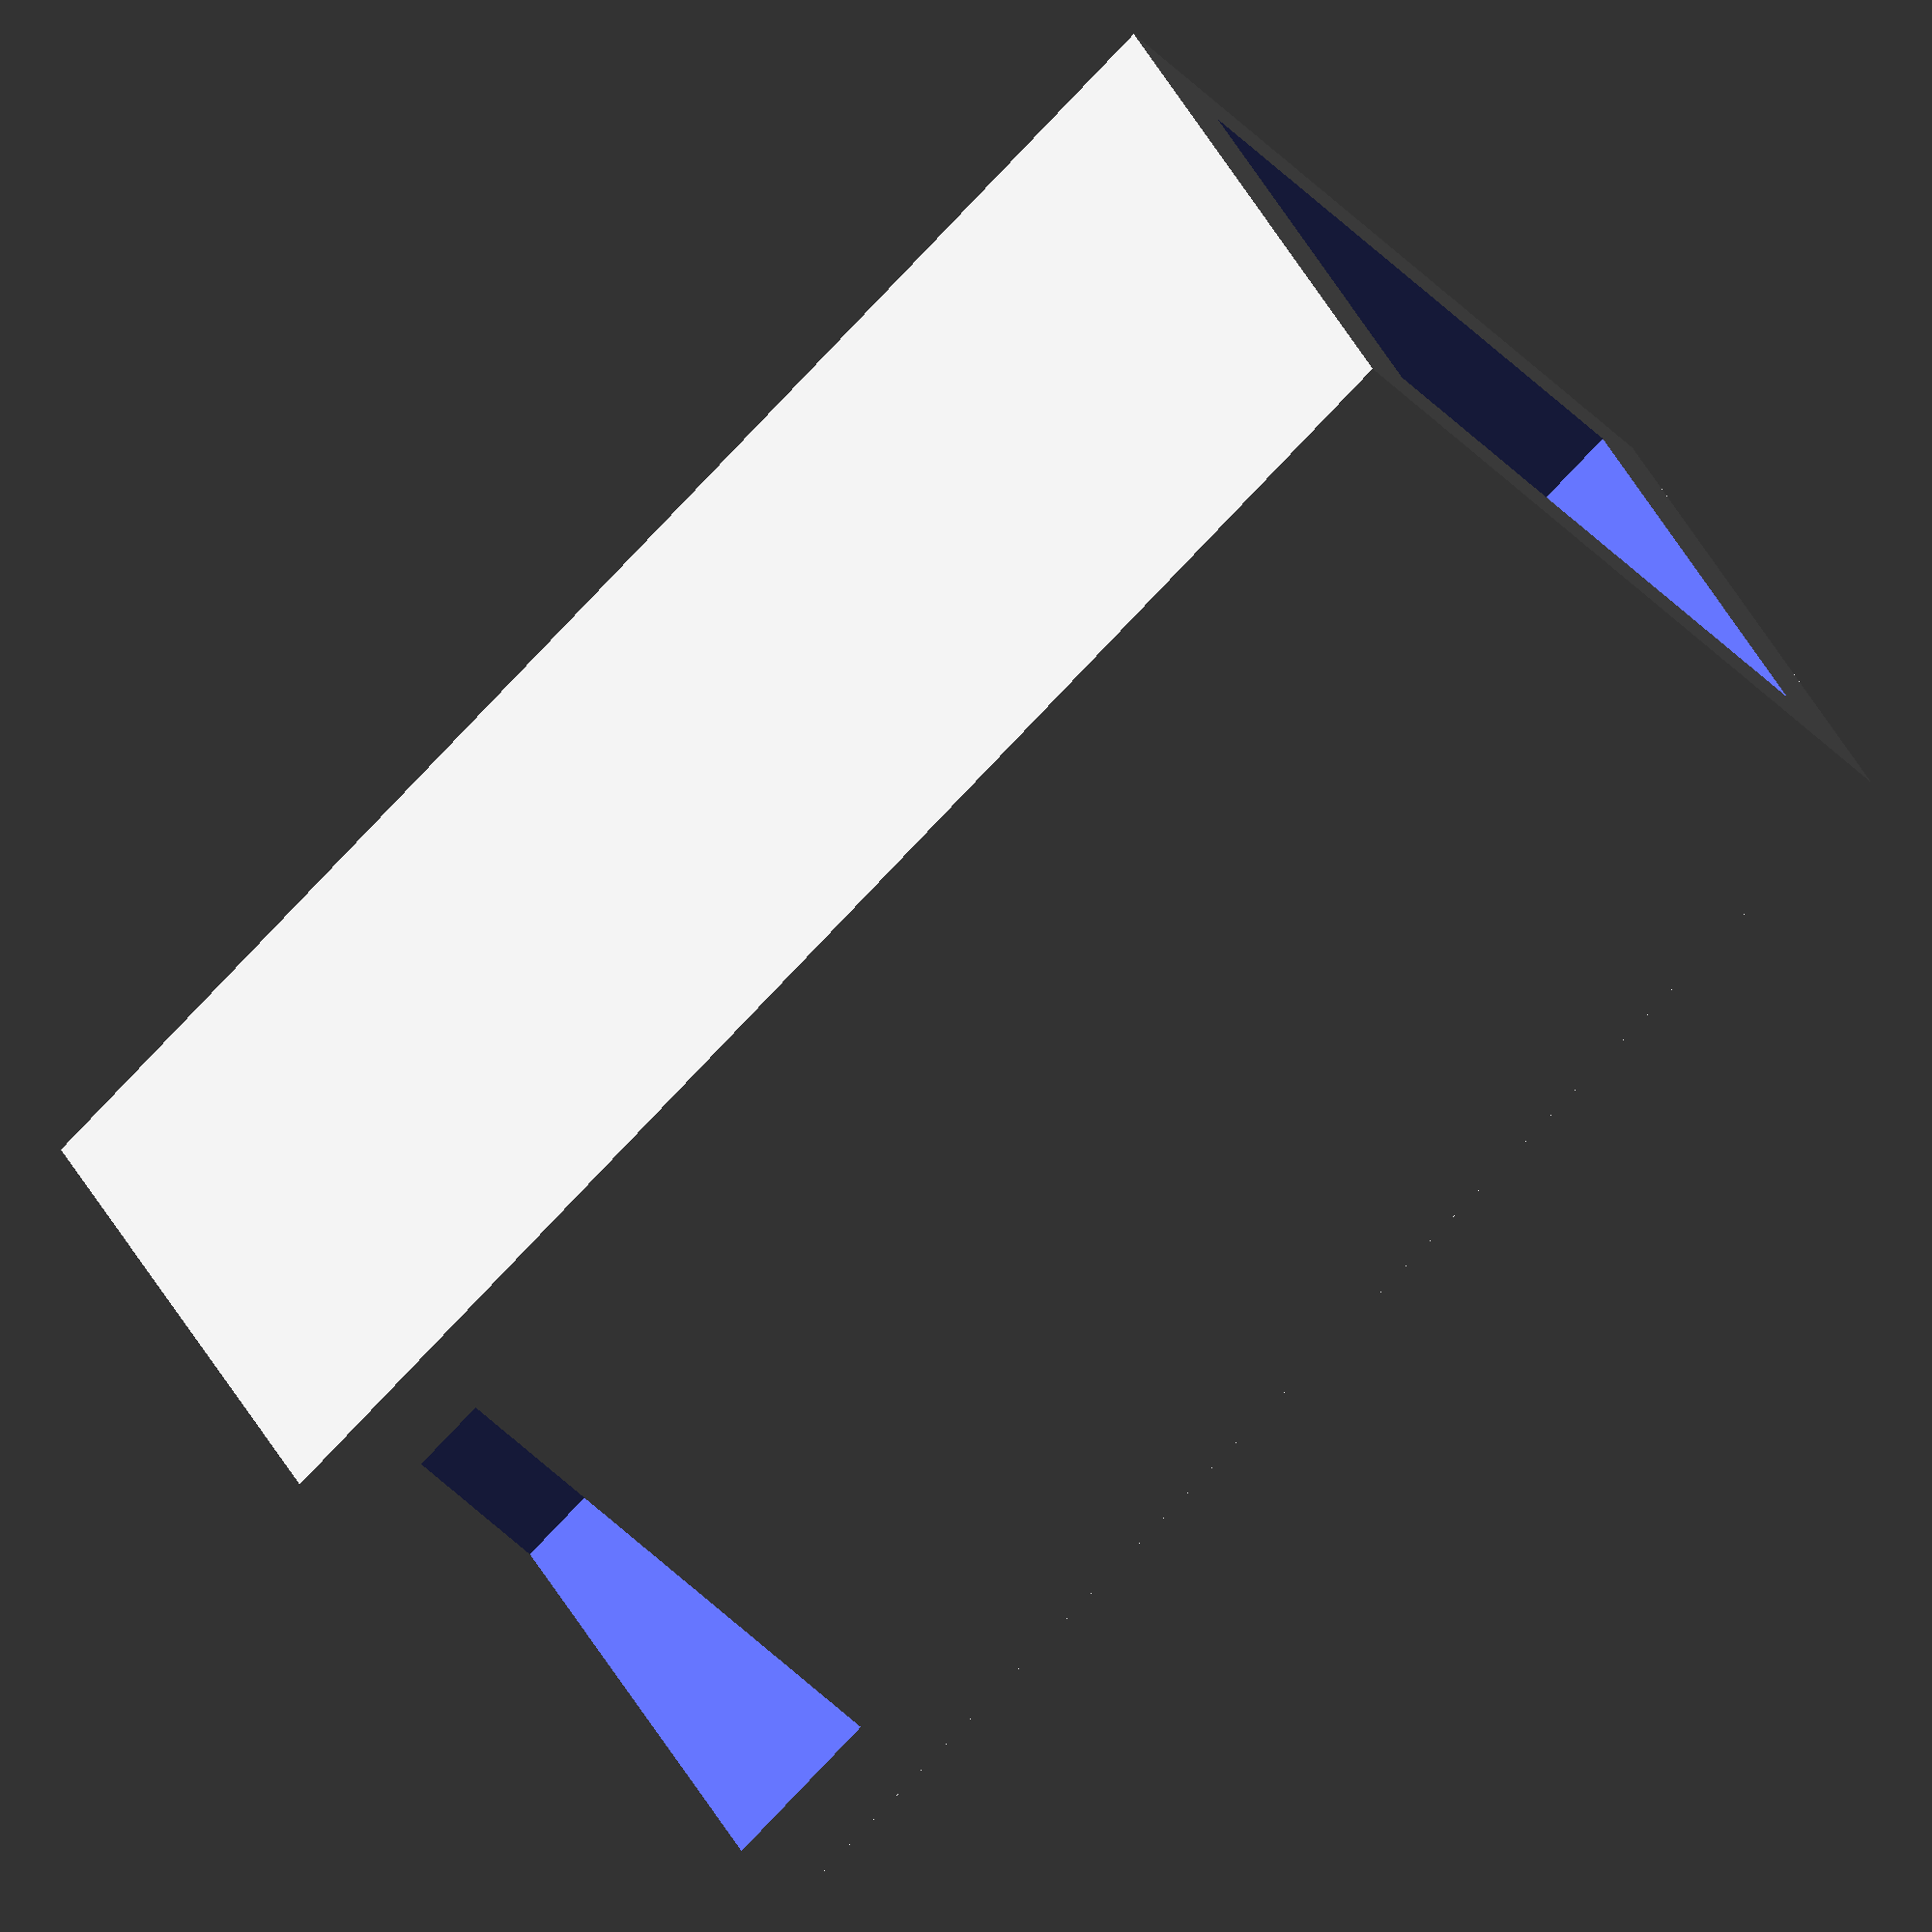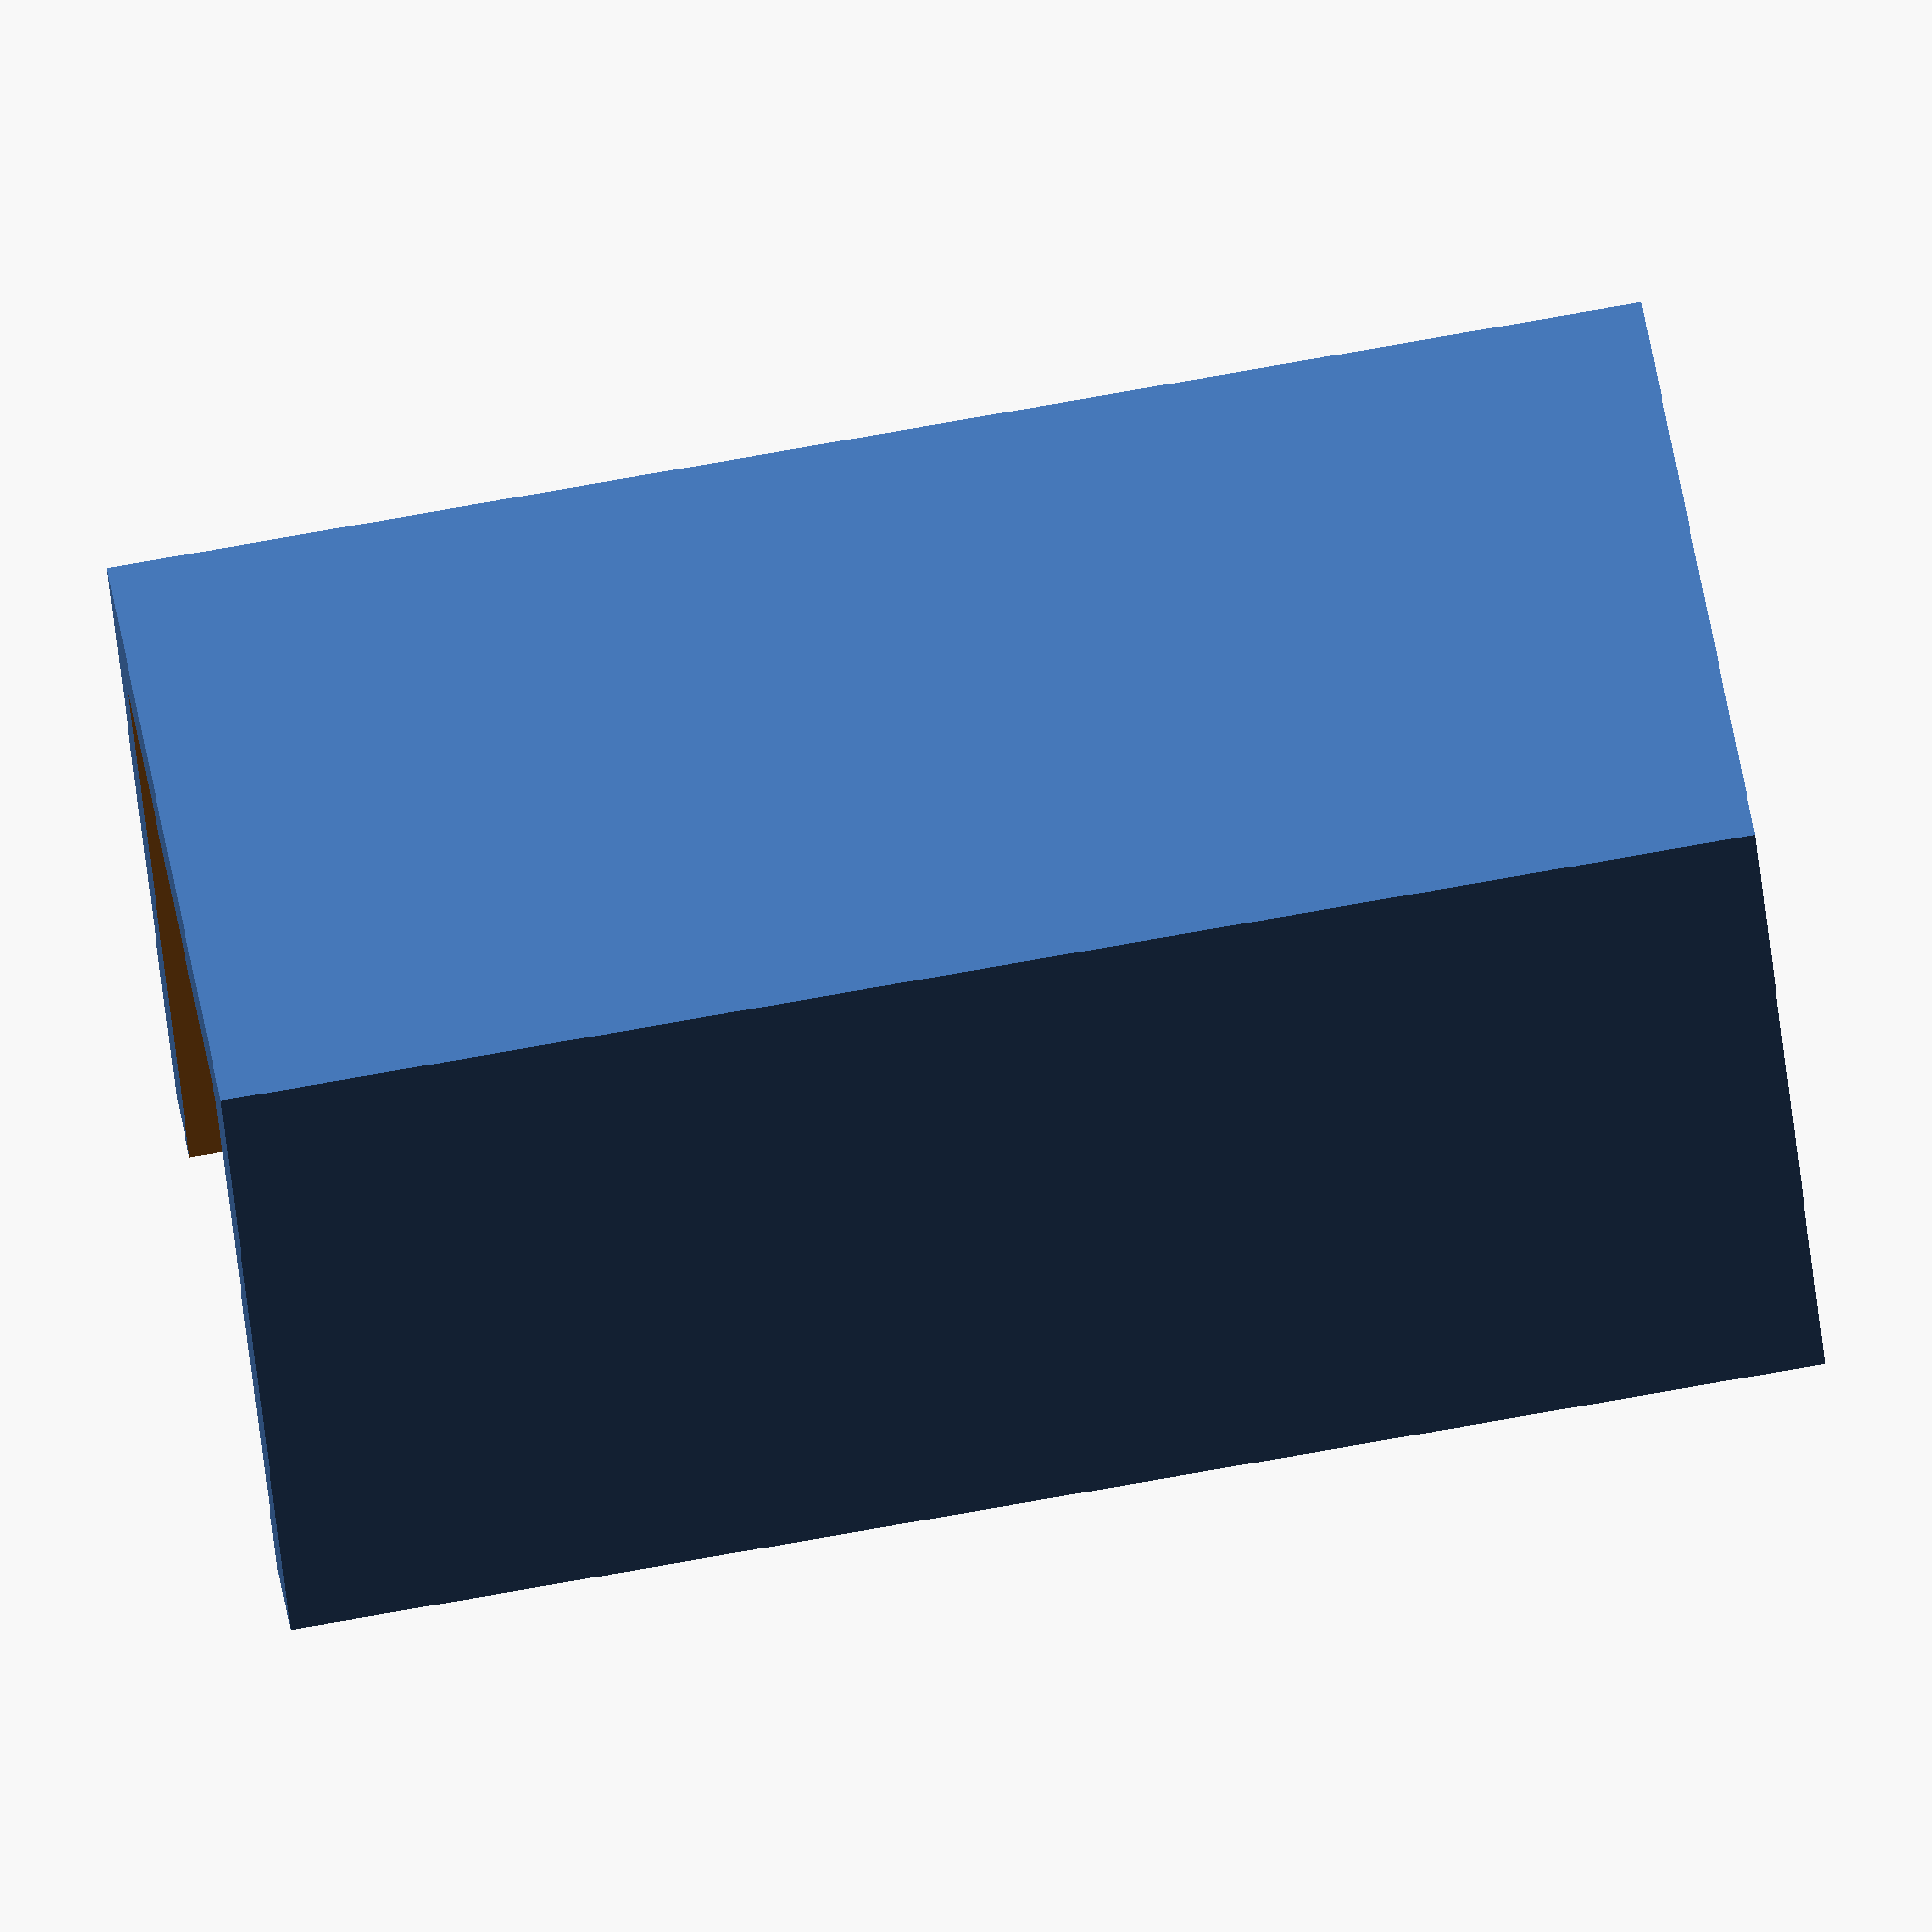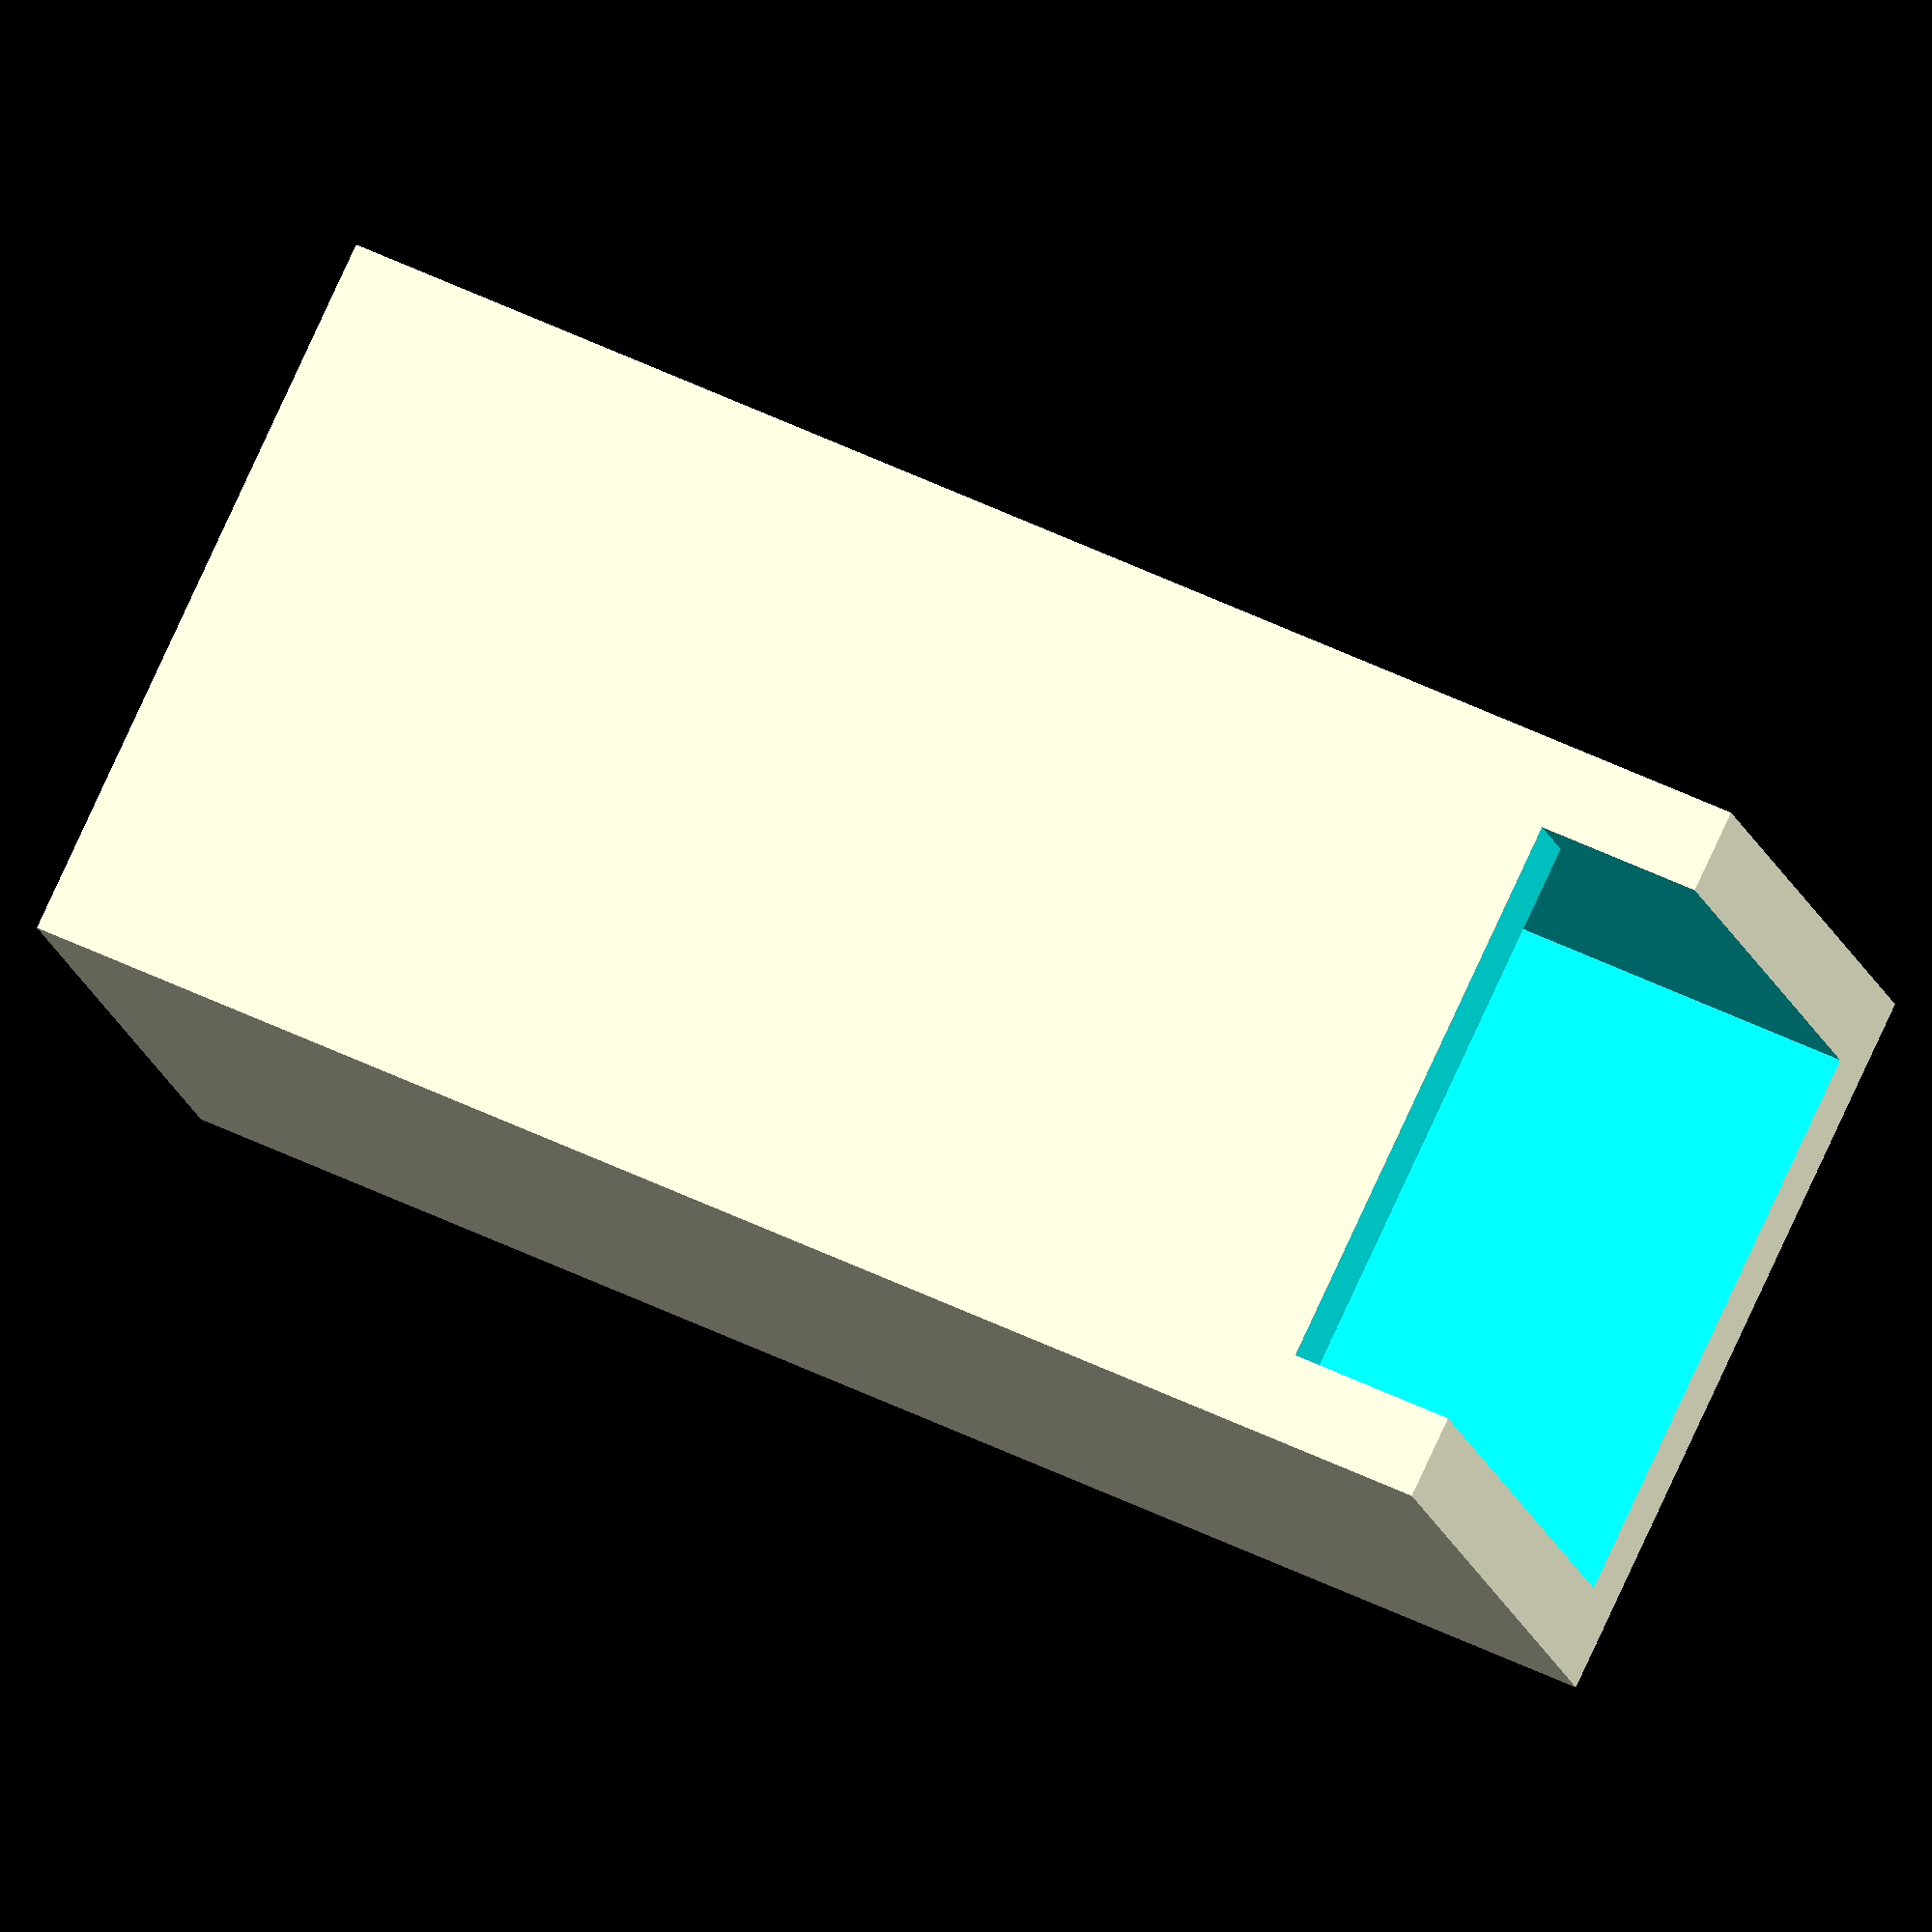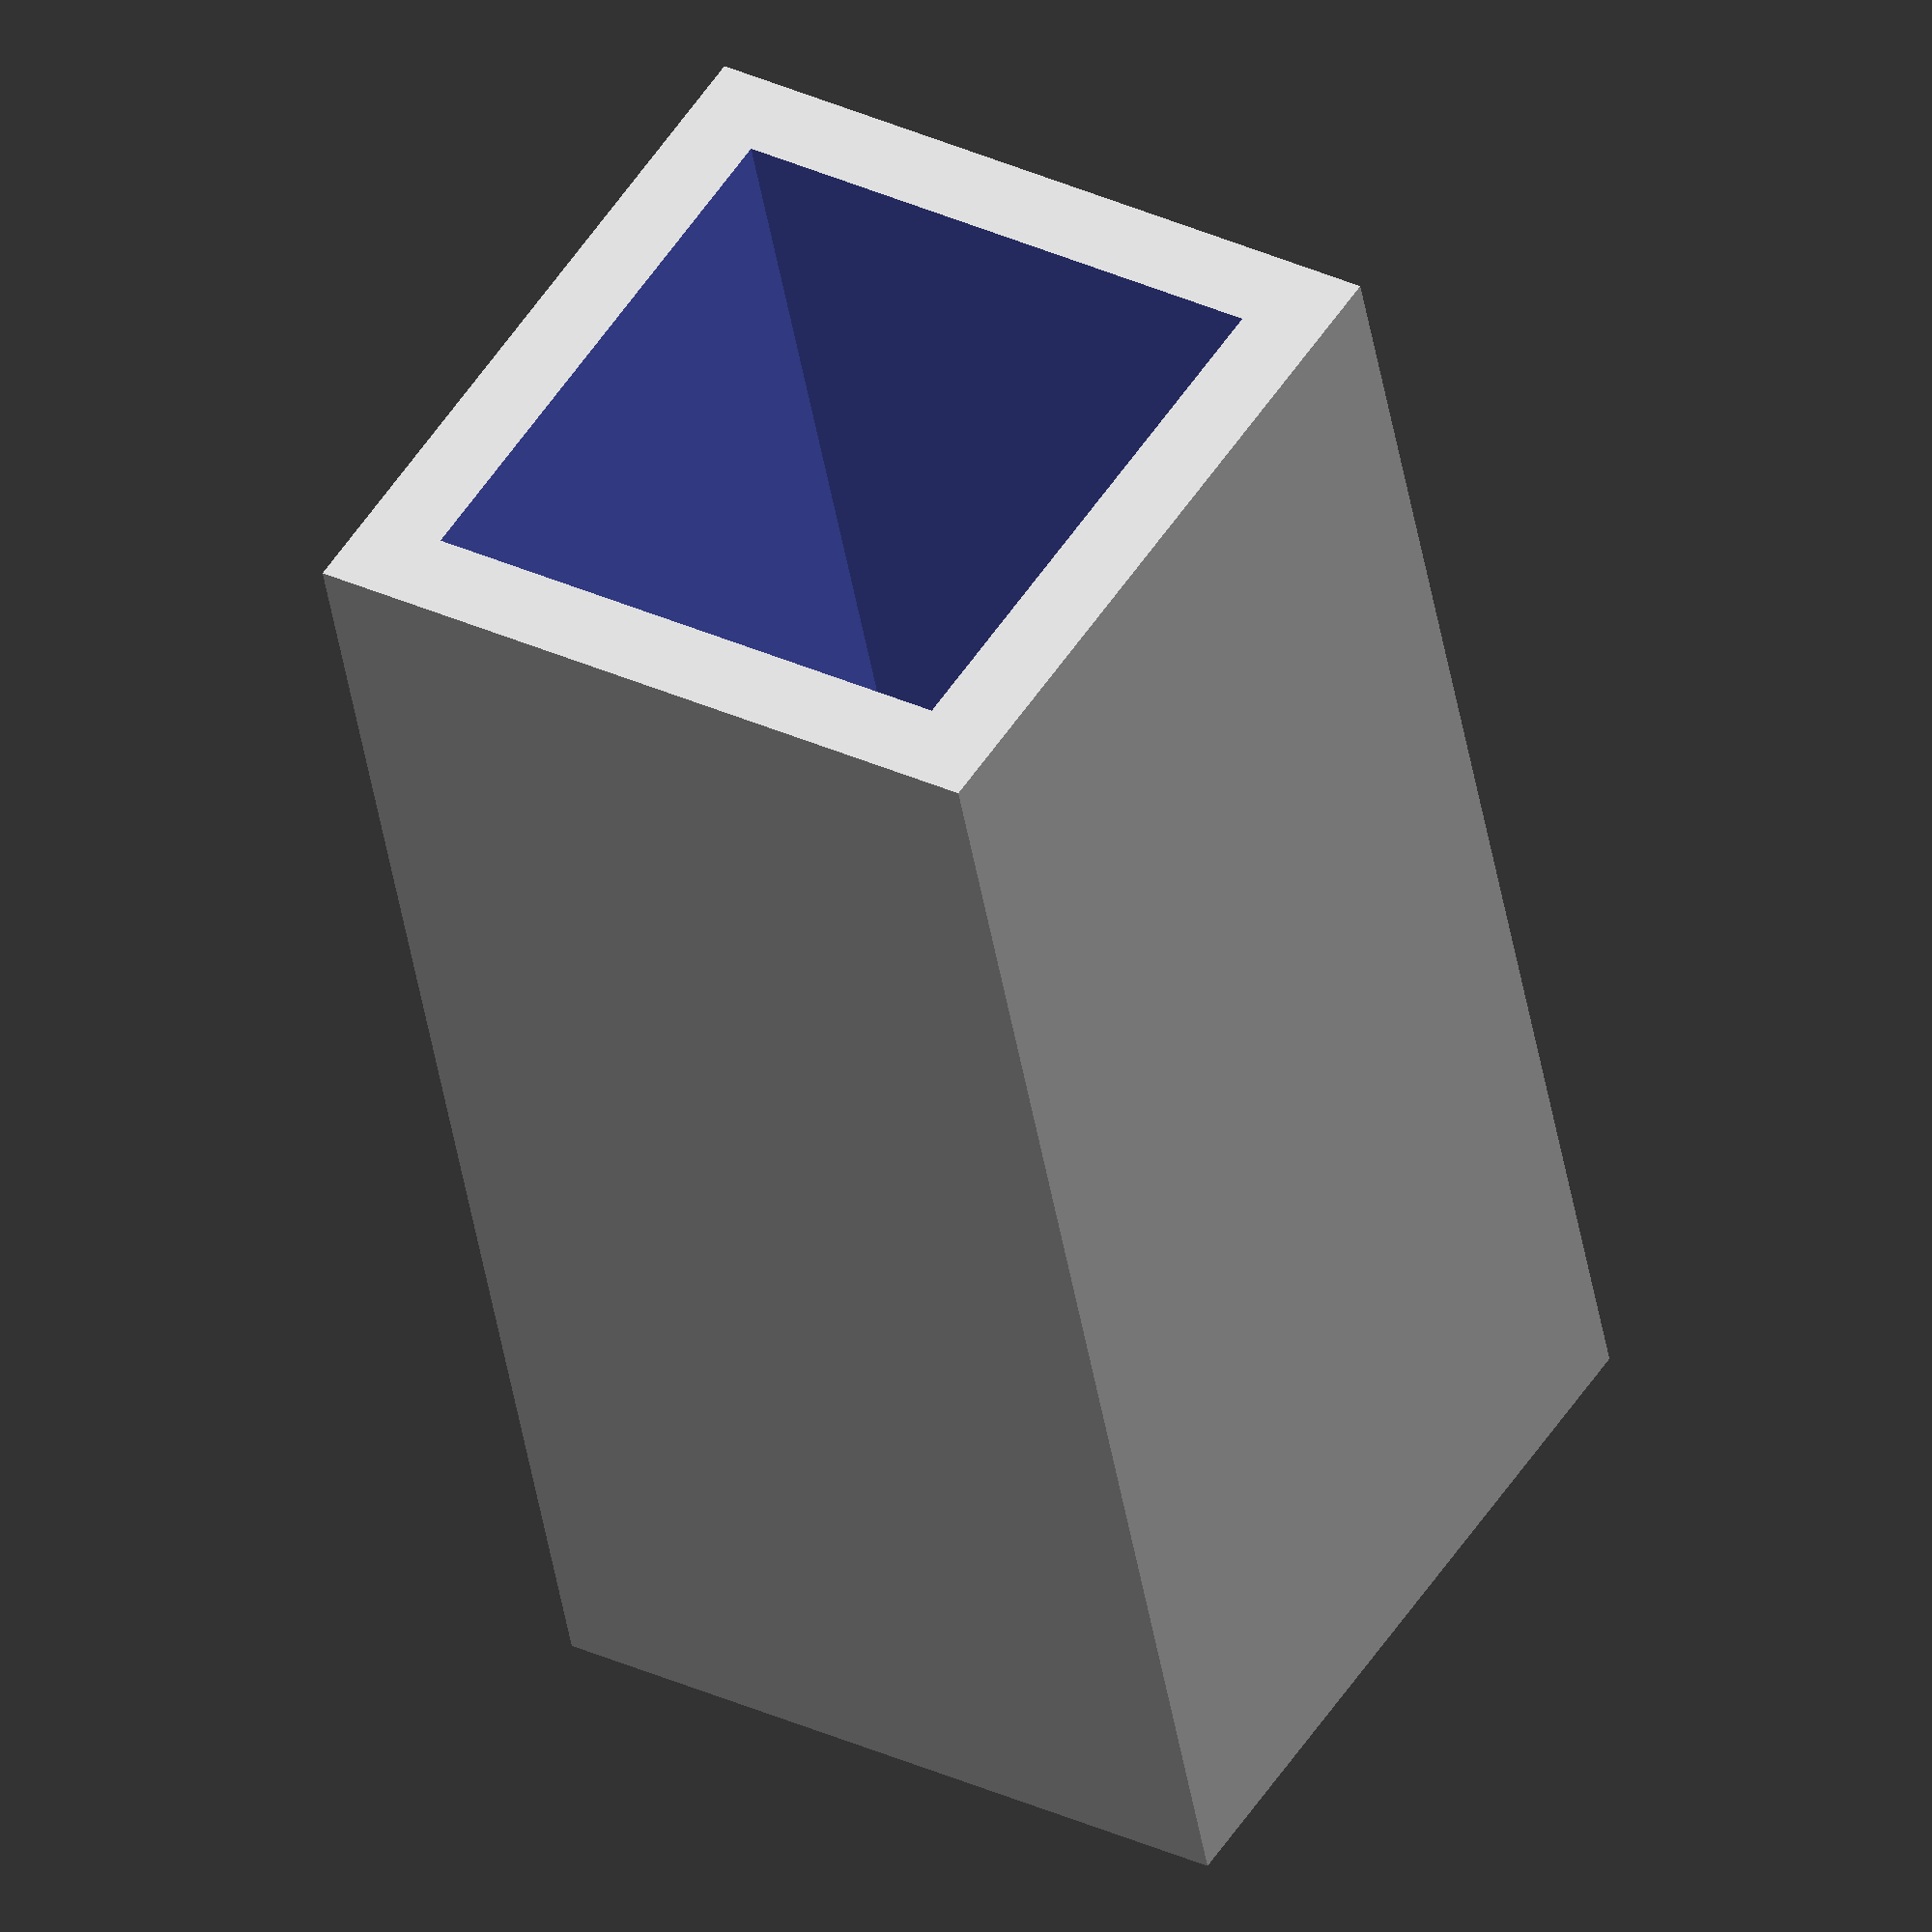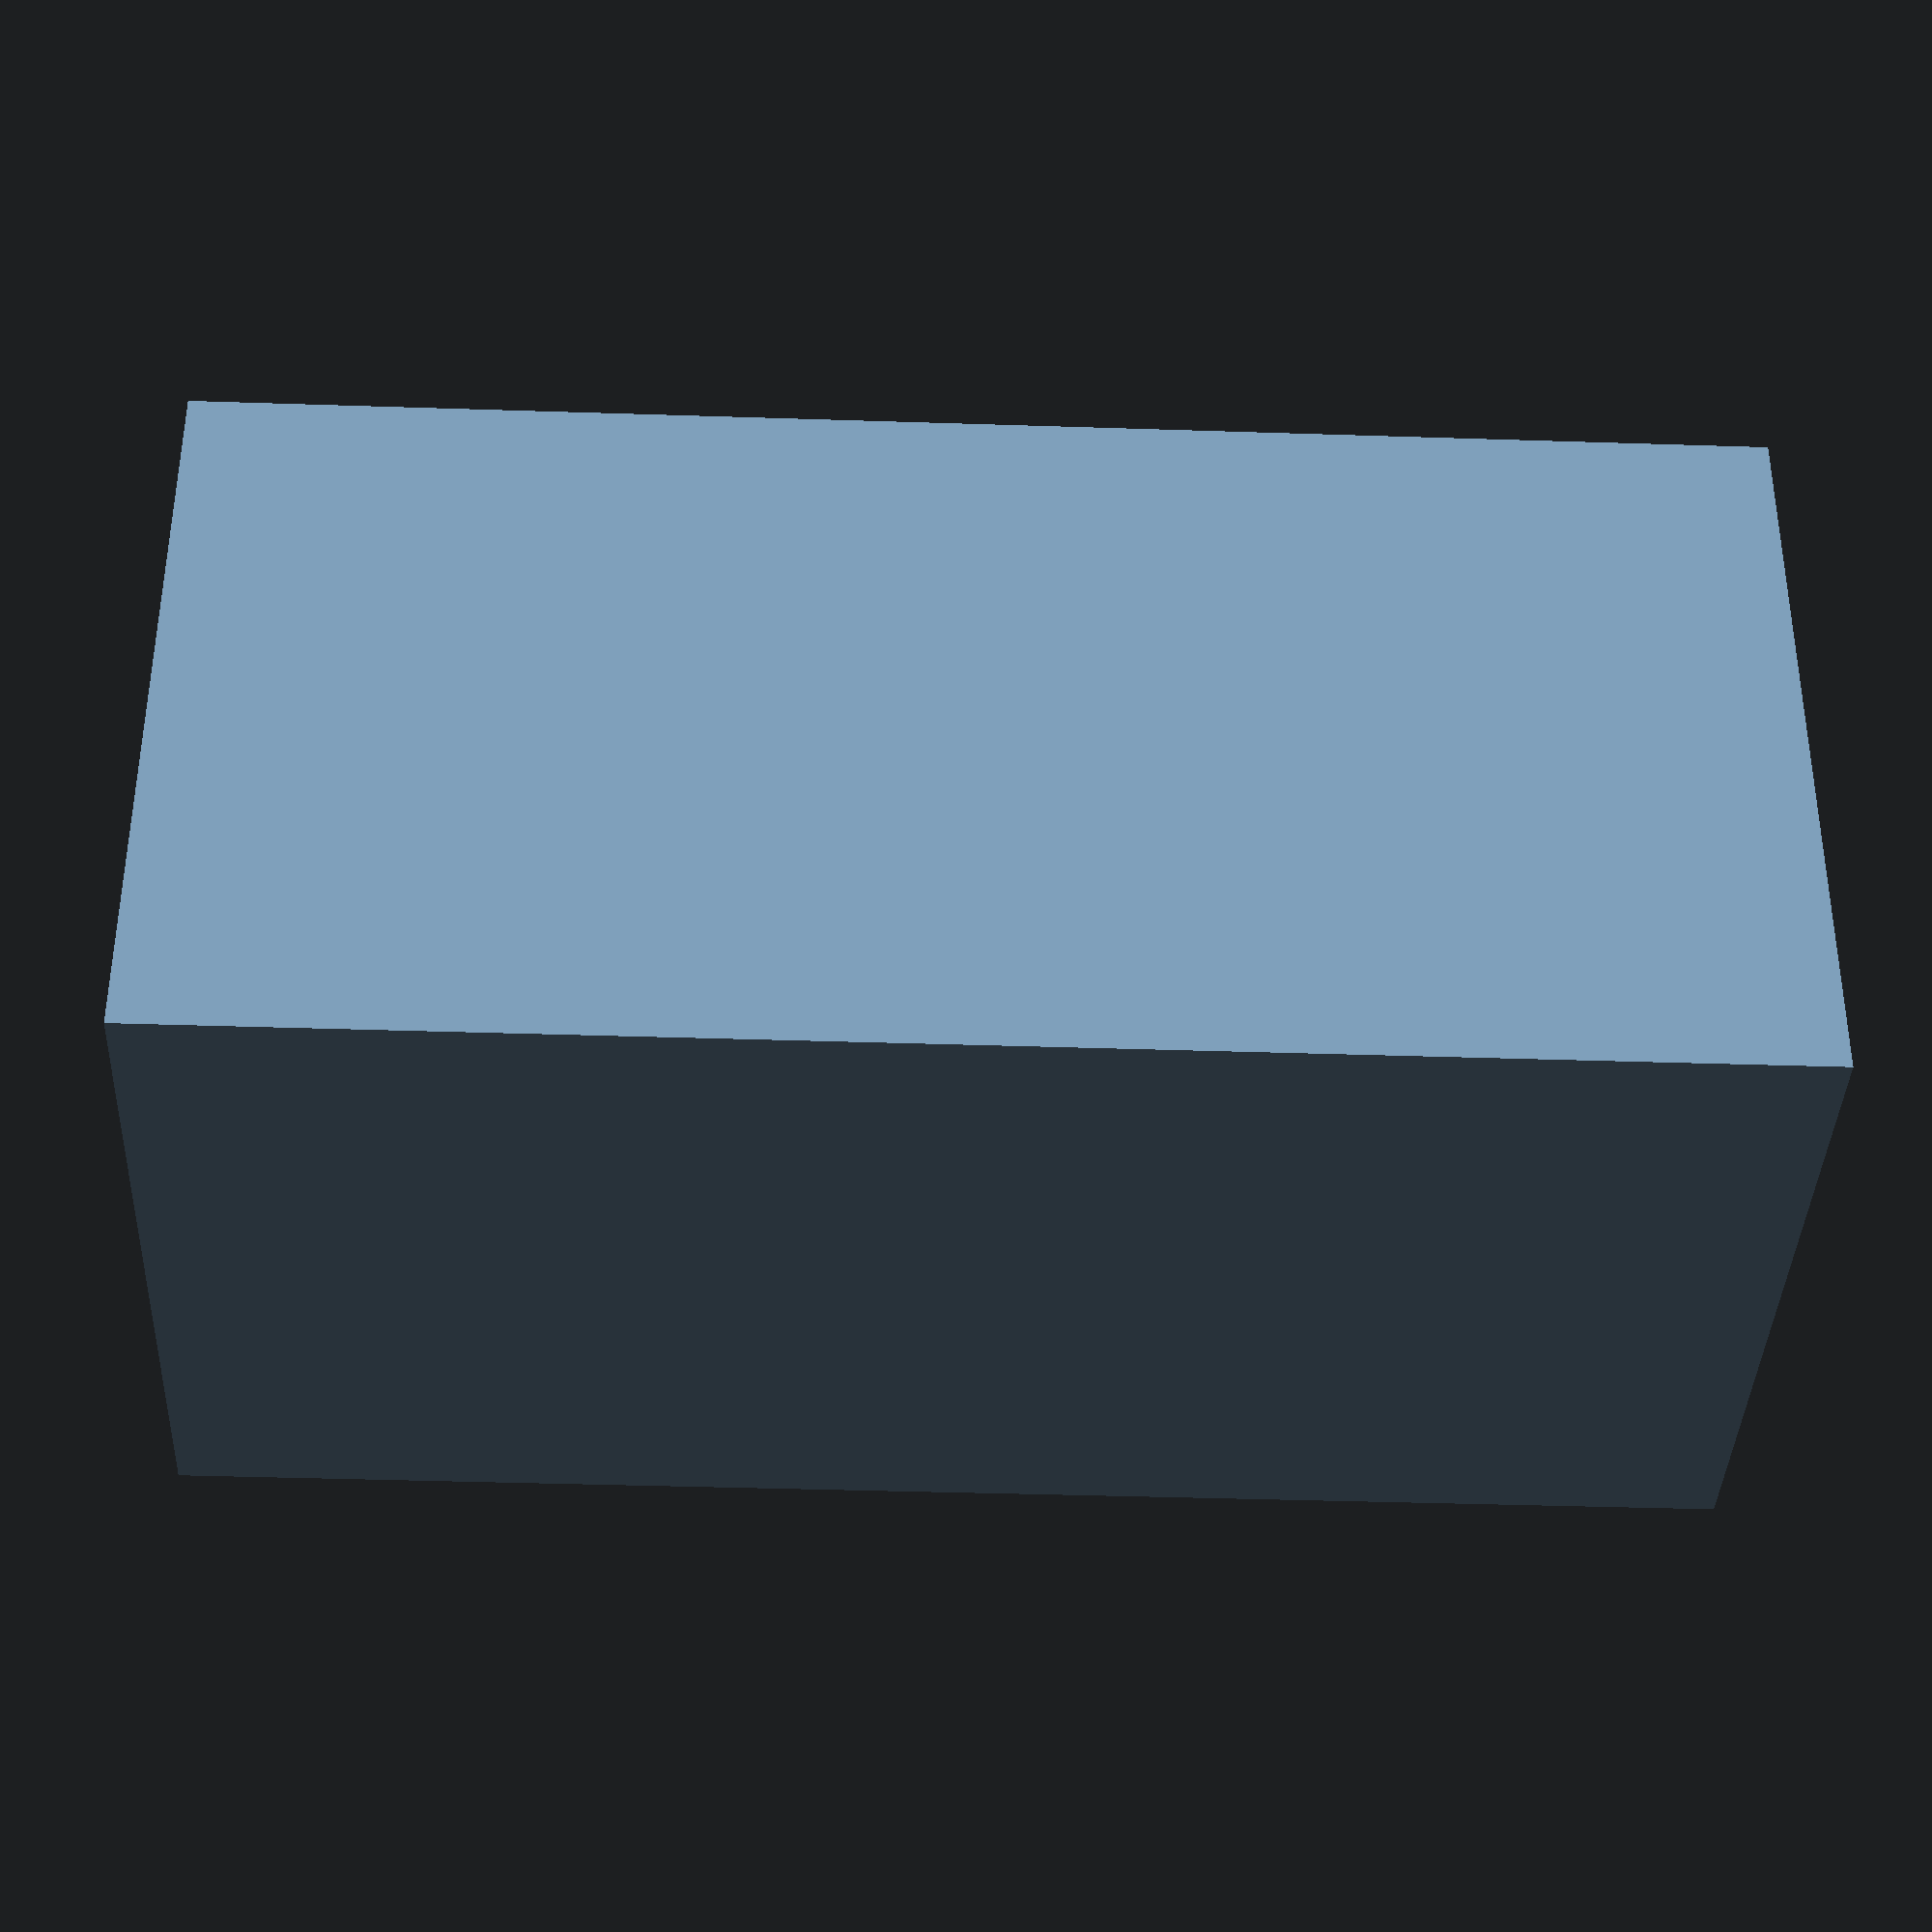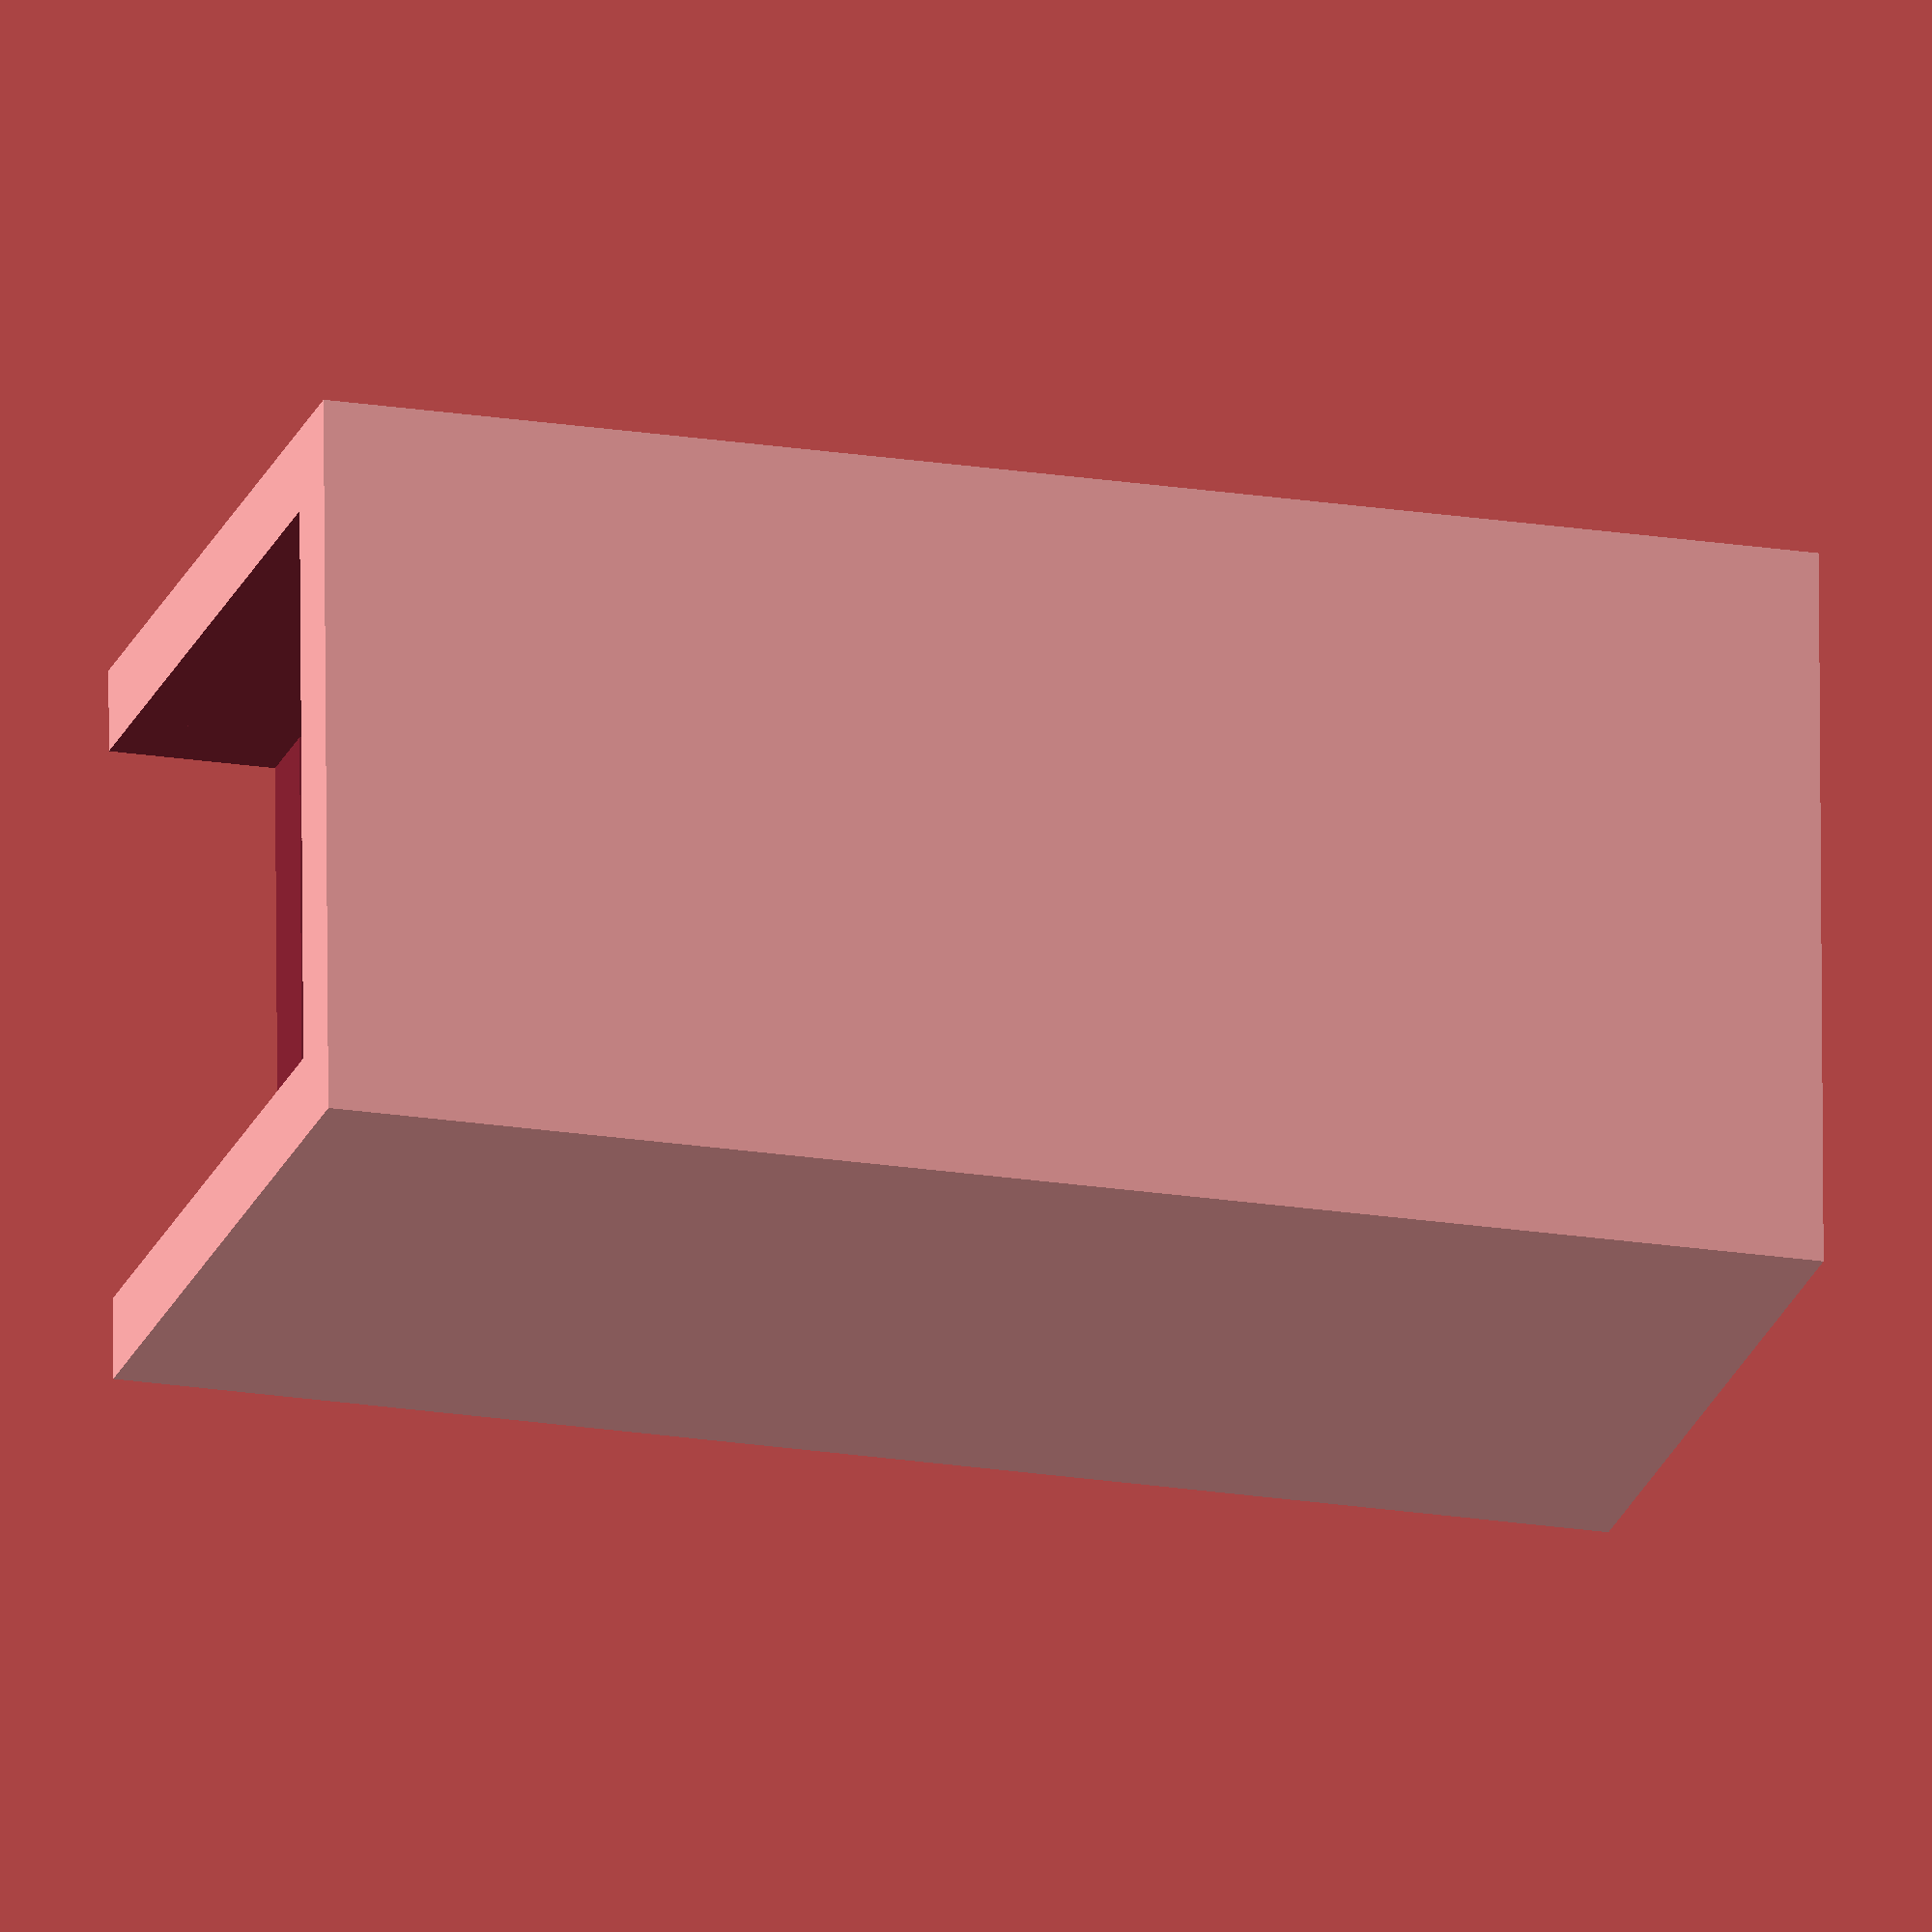
<openscad>
wall  = 2.5;
tower_width = 22;
margin = 0.5;
tower_width_with_margin = tower_width + margin;
height = 2*tower_width_with_margin;

module tower(h) {
    difference() {
        cube([tower_width, tower_width, h ] );
        translate( [wall, wall, -h] )
            cube([tower_width-(2*wall), tower_width-(2*wall), 3*h]);
    }

}

 rotate([ 180, 0, 0 ]) {   
    difference() {
        tower(h=height);
        translate([wall, -1, -1])
            cube([ tower_width-(2*wall), wall+2, 2*wall+1 ]);
    }
}
</openscad>
<views>
elev=260.7 azim=25.6 roll=43.5 proj=o view=solid
elev=103.1 azim=328.5 roll=100.1 proj=o view=wireframe
elev=129.3 azim=152.8 roll=241.9 proj=o view=solid
elev=224.2 azim=237.7 roll=350.8 proj=o view=wireframe
elev=217.9 azim=90.4 roll=92.4 proj=p view=solid
elev=200.4 azim=88.7 roll=106.4 proj=o view=solid
</views>
